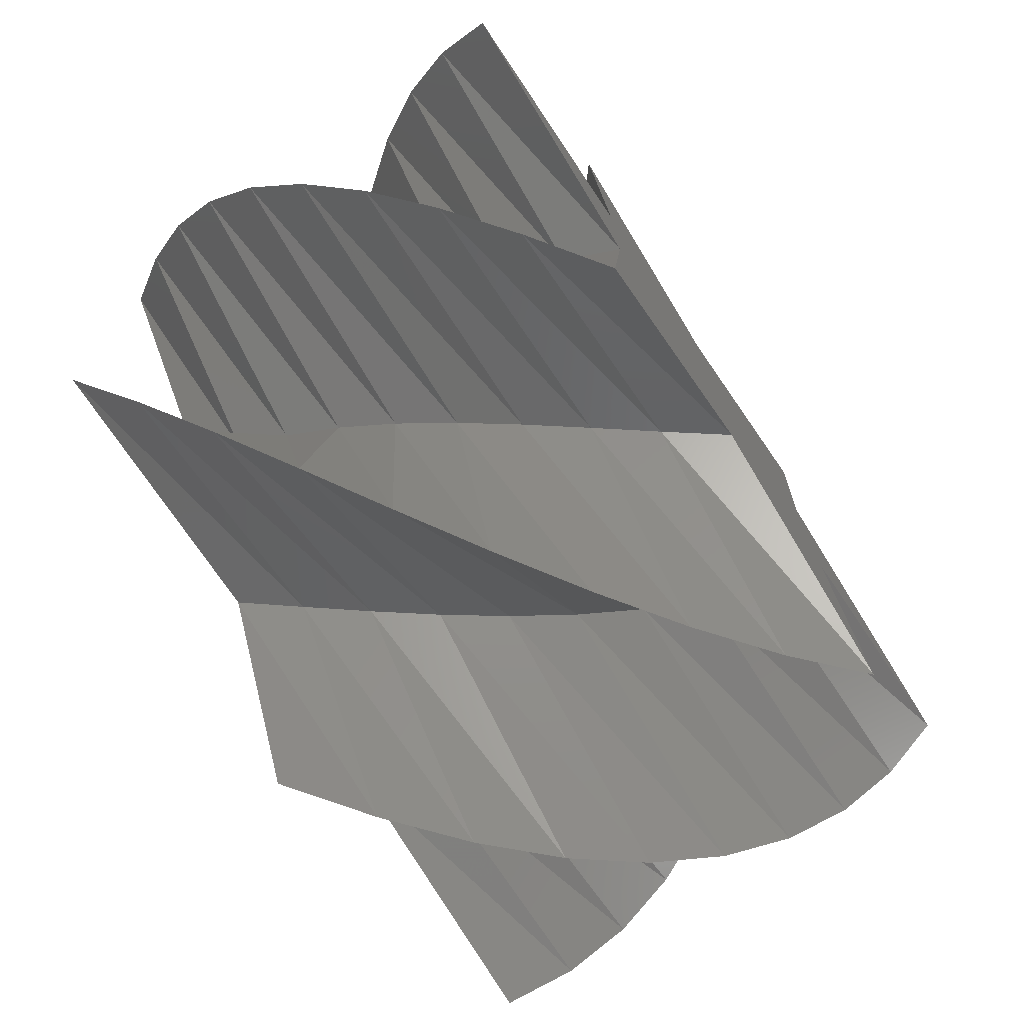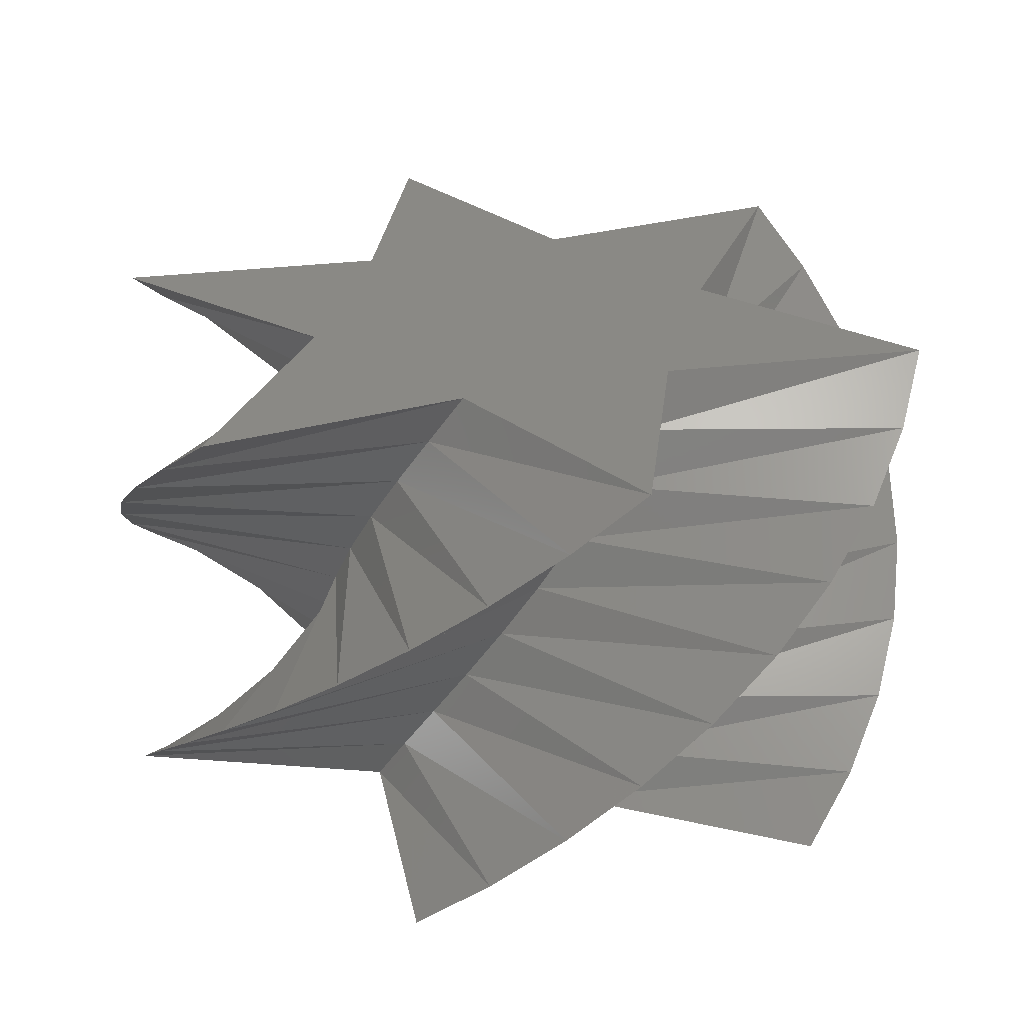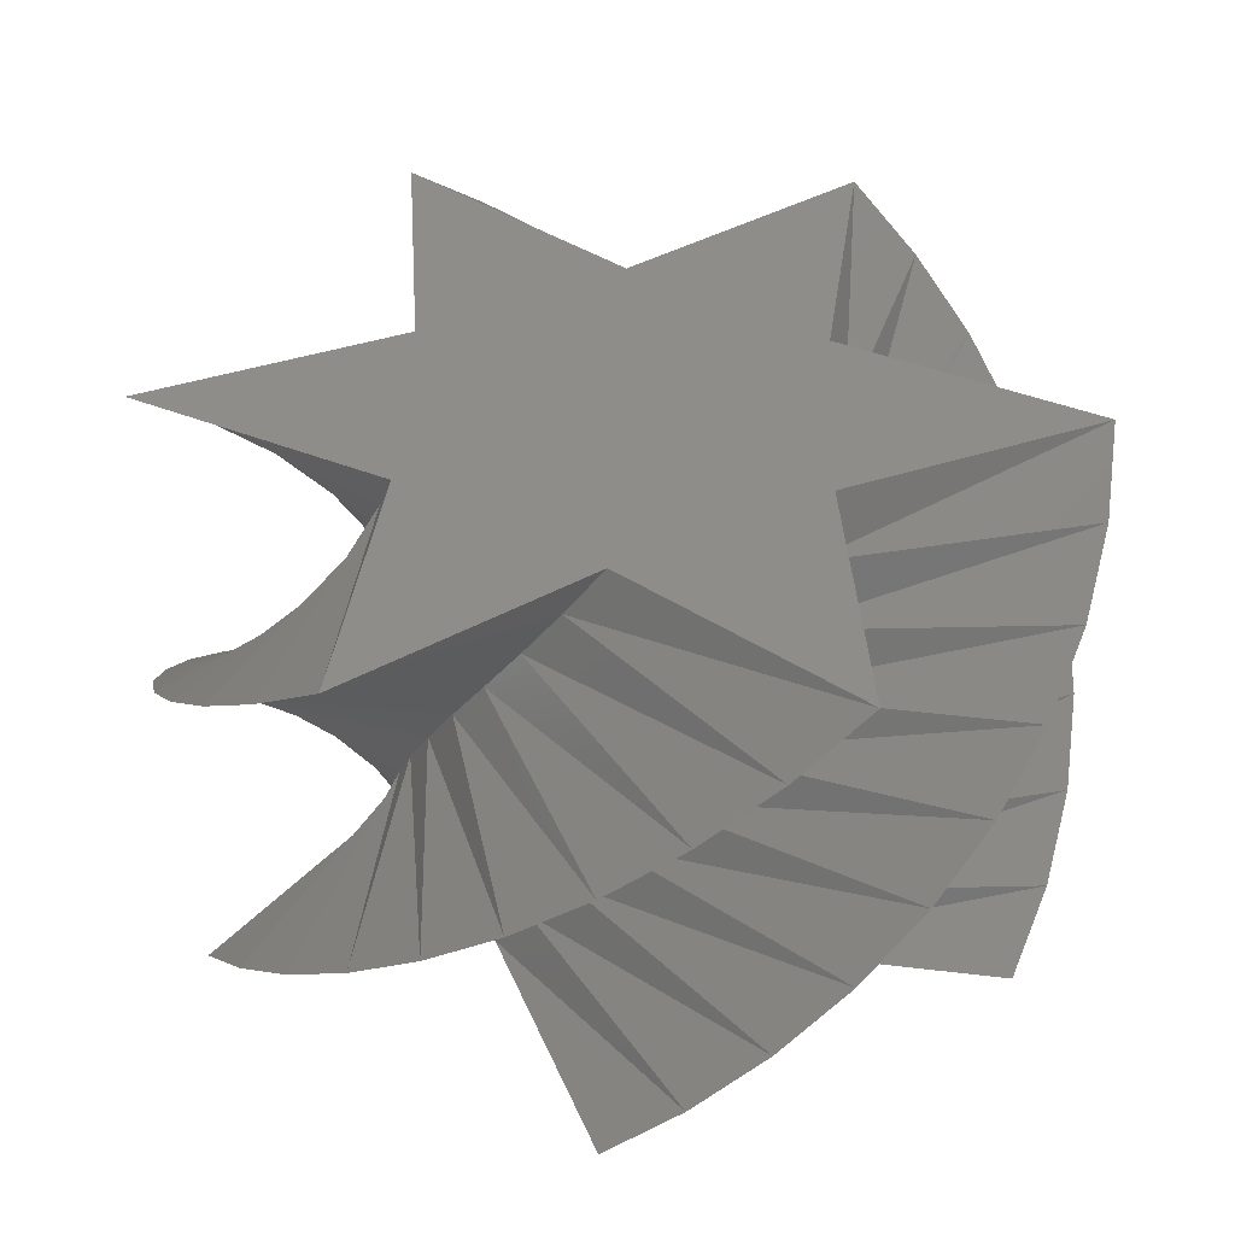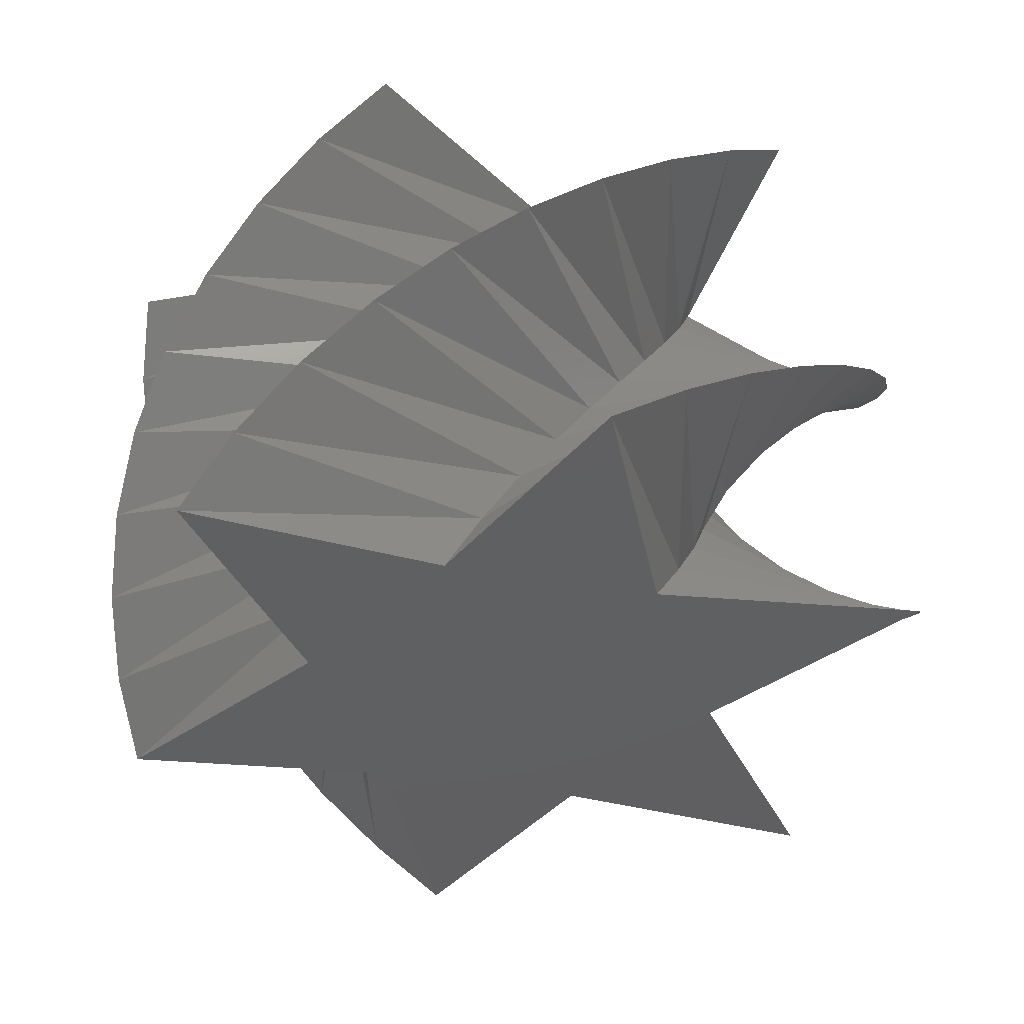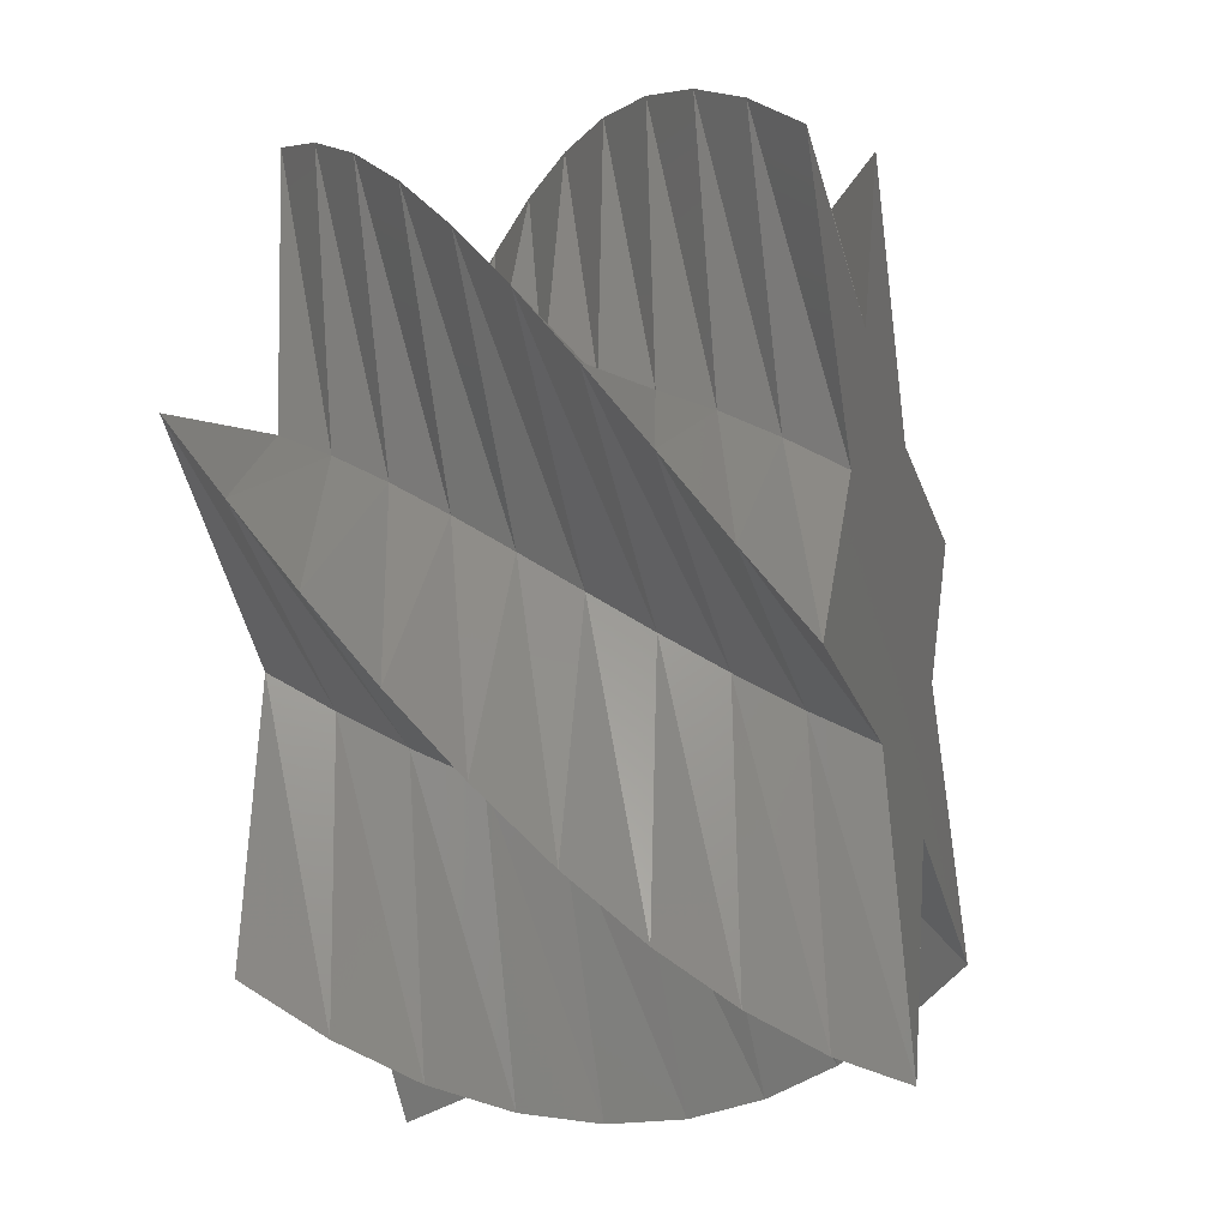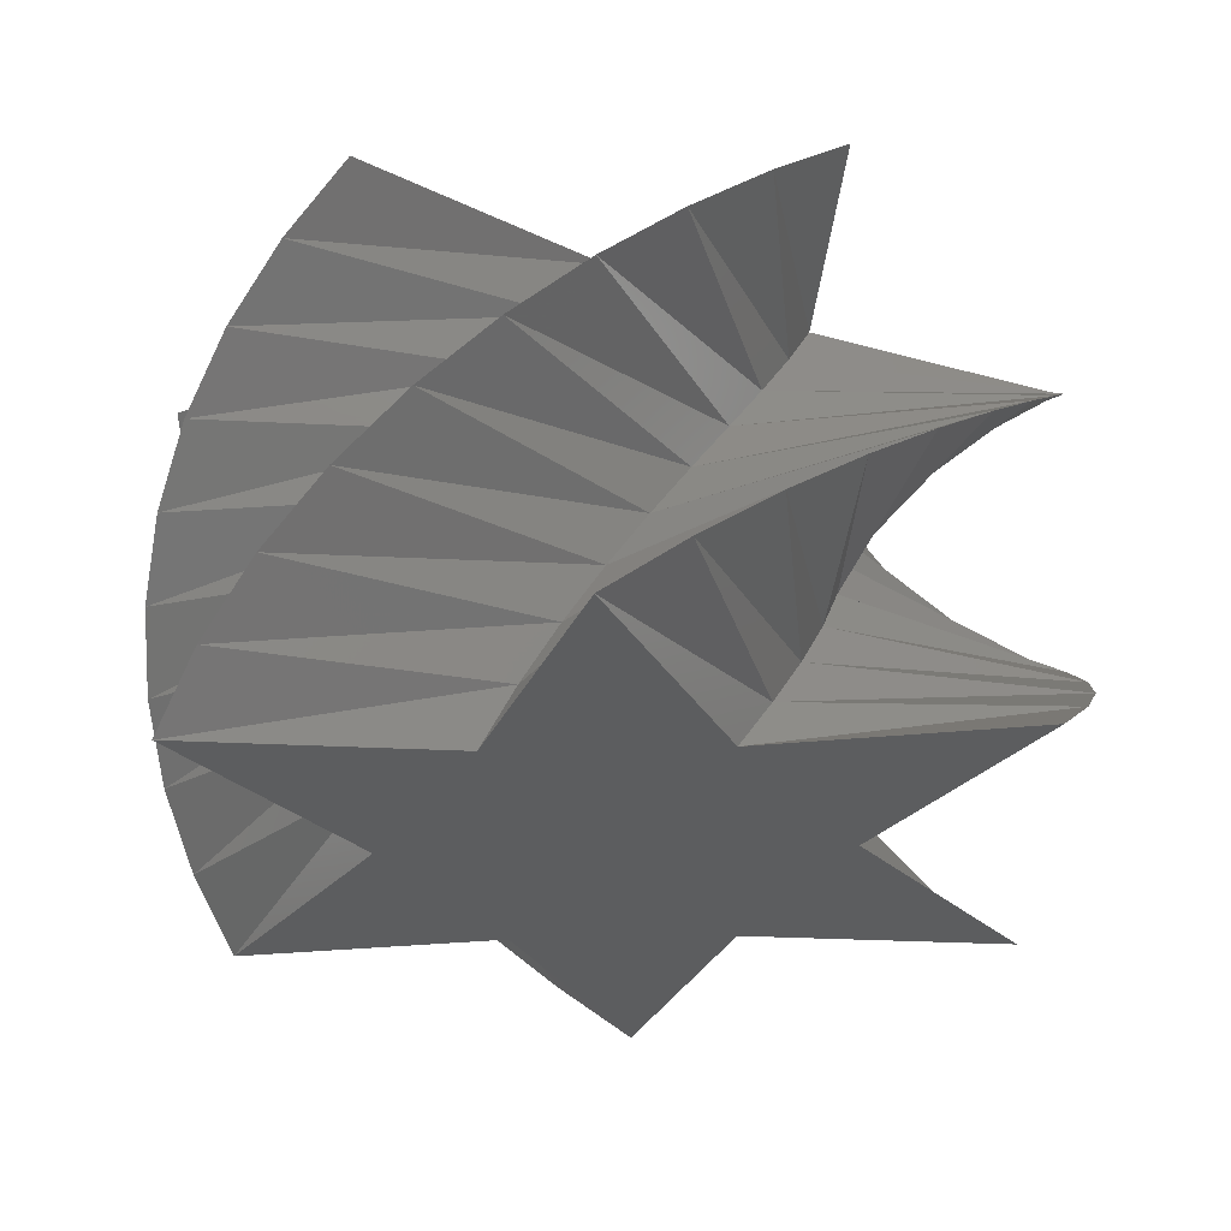
<metadata>
{"format":"stl","ext":"stl","renderer":"f3d","projection":"perspective","resolution":1024,"background":"white","views":[{"elev":-75.2,"azim":-57.3,"up":"+Y"},{"elev":28.6,"azim":-107.1,"up":"+Z"},{"elev":41.3,"azim":-177.8,"up":"+Z"},{"elev":-40.2,"azim":-12.1,"up":"+Z"},{"elev":-24.6,"azim":103.9,"up":"+Y"},{"elev":-31.3,"azim":-57.9,"up":"+Z"}]}
</metadata>
<code>
# stl→obj: 120 verts, 236 faces
v 161.7 -189 45
v 159 -213.6 45
v 179 -199 45
v 161.7 -169 45
v 139 -179 45
v 179 -159 45
v 159 -144.4 45
v 196.3 -169 45
v 199 -144.4 45
v 196.3 -189 45
v 219 -179 45
v 199 -213.6 45
v 159 -179 0
v 144.4 -159 0
v 169 -161.7 0
v 179 -139 0
v 189 -161.7 0
v 213.6 -159 0
v 199 -179 0
v 213.6 -199 0
v 189 -196.3 0
v 179 -219 0
v 169 -196.3 0
v 144.4 -199 0
v 160.2 -185.8 40
v 153.3 -209.6 40
v 139.6 -172.1 40
v 163.7 -166.1 40
v 165.3 -141.4 40
v 182.5 -159.3 40
v 204.7 -148.4 40
v 197.8 -172.2 40
v 218.4 -185.9 40
v 194.3 -191.9 40
v 192.7 -216.6 40
v 175.5 -198.7 40
v 159.3 -182.5 35
v 148.4 -204.7 35
v 141.4 -165.3 35
v 166.1 -163.7 35
v 172.1 -139.6 35
v 185.8 -160.2 35
v 209.6 -153.3 35
v 198.7 -175.5 35
v 216.6 -192.7 35
v 191.9 -194.3 35
v 185.9 -218.4 35
v 172.2 -197.8 35
v 159 -179 30
v 144.4 -199 30
v 144.4 -159 30
v 169 -161.7 30
v 179 -139 30
v 189 -161.7 30
v 213.6 -159 30
v 199 -179 30
v 213.6 -199 30
v 189 -196.3 30
v 179 -219 30
v 169 -196.3 30
v 159.3 -175.5 25
v 141.4 -192.7 25
v 148.4 -153.3 25
v 172.2 -160.2 25
v 185.9 -139.6 25
v 191.9 -163.7 25
v 216.6 -165.3 25
v 198.7 -182.5 25
v 209.6 -204.7 25
v 185.8 -197.8 25
v 172.1 -218.4 25
v 166.1 -194.3 25
v 160.2 -172.2 20
v 139.6 -185.9 20
v 153.3 -148.4 20
v 175.5 -159.3 20
v 192.7 -141.4 20
v 194.3 -166.1 20
v 218.4 -172.1 20
v 197.8 -185.8 20
v 204.7 -209.6 20
v 182.5 -198.7 20
v 165.3 -216.6 20
v 163.7 -191.9 20
v 161.7 -169 15
v 139 -179 15
v 159 -144.4 15
v 179 -159 15
v 199 -144.4 15
v 196.3 -169 15
v 219 -179 15
v 196.3 -189 15
v 199 -213.6 15
v 179 -199 15
v 159 -213.6 15
v 161.7 -189 15
v 163.7 -166.1 10
v 139.6 -172.1 10
v 165.3 -141.4 10
v 182.5 -159.3 10
v 204.7 -148.4 10
v 197.8 -172.2 10
v 218.4 -185.9 10
v 194.3 -191.9 10
v 192.7 -216.6 10
v 175.5 -198.7 10
v 153.3 -209.6 10
v 160.2 -185.8 10
v 166.1 -163.7 5
v 141.4 -165.3 5
v 172.1 -139.6 5
v 185.8 -160.2 5
v 209.6 -153.3 5
v 198.7 -175.5 5
v 216.6 -192.7 5
v 191.9 -194.3 5
v 185.9 -218.4 5
v 172.2 -197.8 5
v 148.4 -204.7 5
v 159.3 -182.5 5
f 1 2 3
f 4 5 1
f 6 7 4
f 8 9 6
f 10 11 8
f 3 12 10
f 4 1 3
f 8 6 4
f 3 10 8
f 8 4 3
f 13 14 15
f 15 16 17
f 17 18 19
f 19 20 21
f 21 22 23
f 23 24 13
f 13 15 17
f 17 19 21
f 21 23 13
f 13 17 21
f 25 26 2
f 25 2 1
f 27 25 1
f 27 1 5
f 28 27 5
f 28 5 4
f 29 28 4
f 29 4 7
f 30 29 7
f 30 7 6
f 31 30 6
f 31 6 9
f 32 31 9
f 32 9 8
f 33 32 8
f 33 8 11
f 34 33 11
f 34 11 10
f 35 34 10
f 35 10 12
f 36 35 12
f 36 12 3
f 26 36 3
f 26 3 2
f 37 38 26
f 37 26 25
f 39 37 25
f 39 25 27
f 40 39 27
f 40 27 28
f 41 40 28
f 41 28 29
f 42 41 29
f 42 29 30
f 43 42 30
f 43 30 31
f 44 43 31
f 44 31 32
f 45 44 32
f 45 32 33
f 46 45 33
f 46 33 34
f 47 46 34
f 47 34 35
f 48 47 35
f 48 35 36
f 38 48 36
f 38 36 26
f 49 50 38
f 49 38 37
f 51 49 37
f 51 37 39
f 52 51 39
f 52 39 40
f 53 52 40
f 53 40 41
f 54 53 41
f 54 41 42
f 55 54 42
f 55 42 43
f 56 55 43
f 56 43 44
f 57 56 44
f 57 44 45
f 58 57 45
f 58 45 46
f 59 58 46
f 59 46 47
f 60 59 47
f 60 47 48
f 50 60 48
f 50 48 38
f 61 62 50
f 61 50 49
f 63 61 49
f 63 49 51
f 64 63 51
f 64 51 52
f 65 64 52
f 65 52 53
f 66 65 53
f 66 53 54
f 67 66 54
f 67 54 55
f 68 67 55
f 68 55 56
f 69 68 56
f 69 56 57
f 70 69 57
f 70 57 58
f 71 70 58
f 71 58 59
f 72 71 59
f 72 59 60
f 62 72 60
f 62 60 50
f 73 74 62
f 73 62 61
f 75 73 61
f 75 61 63
f 76 75 63
f 76 63 64
f 77 76 64
f 77 64 65
f 78 77 65
f 78 65 66
f 79 78 66
f 79 66 67
f 80 79 67
f 80 67 68
f 81 80 68
f 81 68 69
f 82 81 69
f 82 69 70
f 83 82 70
f 83 70 71
f 84 83 71
f 84 71 72
f 74 84 72
f 74 72 62
f 85 86 74
f 85 74 73
f 87 85 73
f 87 73 75
f 88 87 75
f 88 75 76
f 89 88 76
f 89 76 77
f 90 89 77
f 90 77 78
f 91 90 78
f 91 78 79
f 92 91 79
f 92 79 80
f 93 92 80
f 93 80 81
f 94 93 81
f 94 81 82
f 95 94 82
f 95 82 83
f 96 95 83
f 96 83 84
f 86 96 84
f 86 84 74
f 97 98 86
f 97 86 85
f 99 97 85
f 99 85 87
f 100 99 87
f 100 87 88
f 101 100 88
f 101 88 89
f 102 101 89
f 102 89 90
f 103 102 90
f 103 90 91
f 104 103 91
f 104 91 92
f 105 104 92
f 105 92 93
f 106 105 93
f 106 93 94
f 107 106 94
f 107 94 95
f 108 107 95
f 108 95 96
f 98 108 96
f 98 96 86
f 109 110 98
f 109 98 97
f 111 109 97
f 111 97 99
f 112 111 99
f 112 99 100
f 113 112 100
f 113 100 101
f 114 113 101
f 114 101 102
f 115 114 102
f 115 102 103
f 116 115 103
f 116 103 104
f 117 116 104
f 117 104 105
f 118 117 105
f 118 105 106
f 119 118 106
f 119 106 107
f 120 119 107
f 120 107 108
f 110 120 108
f 110 108 98
f 15 14 110
f 15 110 109
f 16 15 109
f 16 109 111
f 17 16 111
f 17 111 112
f 18 17 112
f 18 112 113
f 19 18 113
f 19 113 114
f 20 19 114
f 20 114 115
f 21 20 115
f 21 115 116
f 22 21 116
f 22 116 117
f 23 22 117
f 23 117 118
f 24 23 118
f 24 118 119
f 13 24 119
f 13 119 120
f 14 13 120
f 14 120 110

</code>
